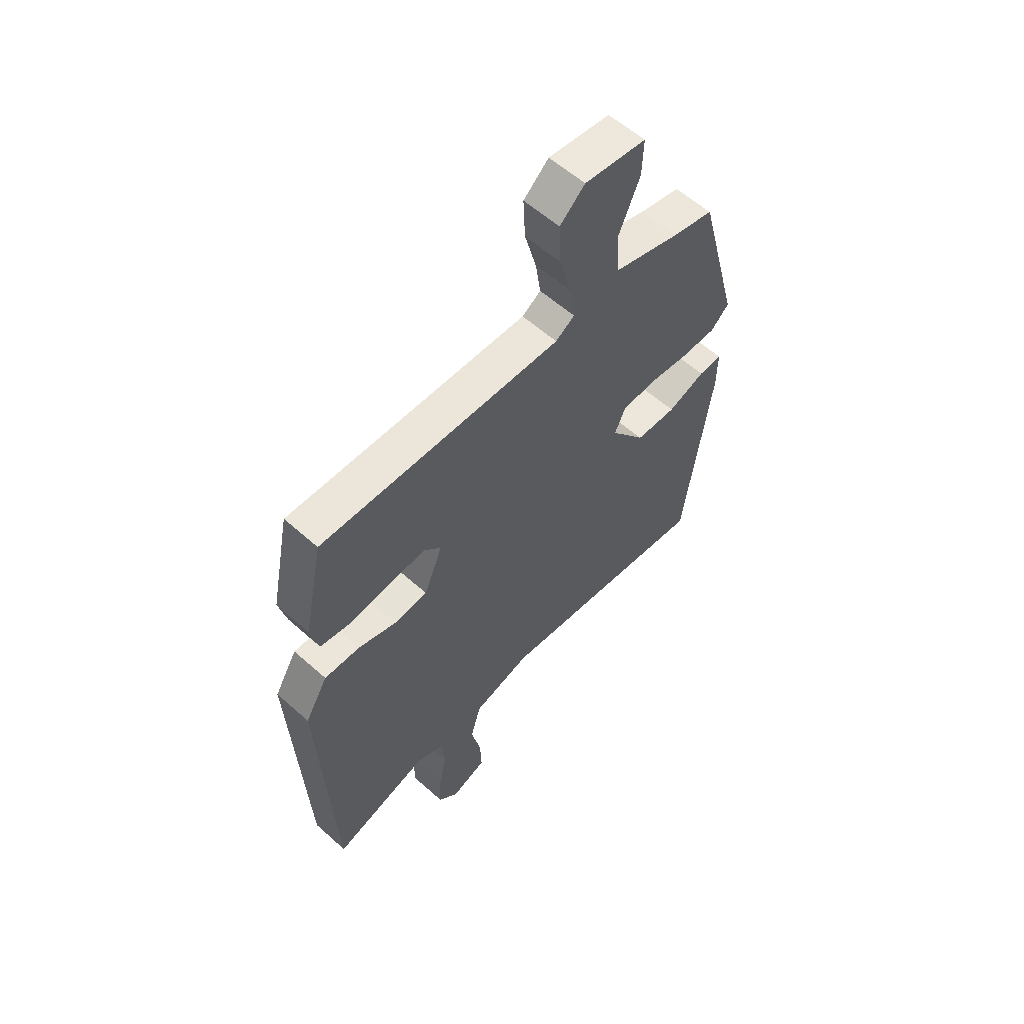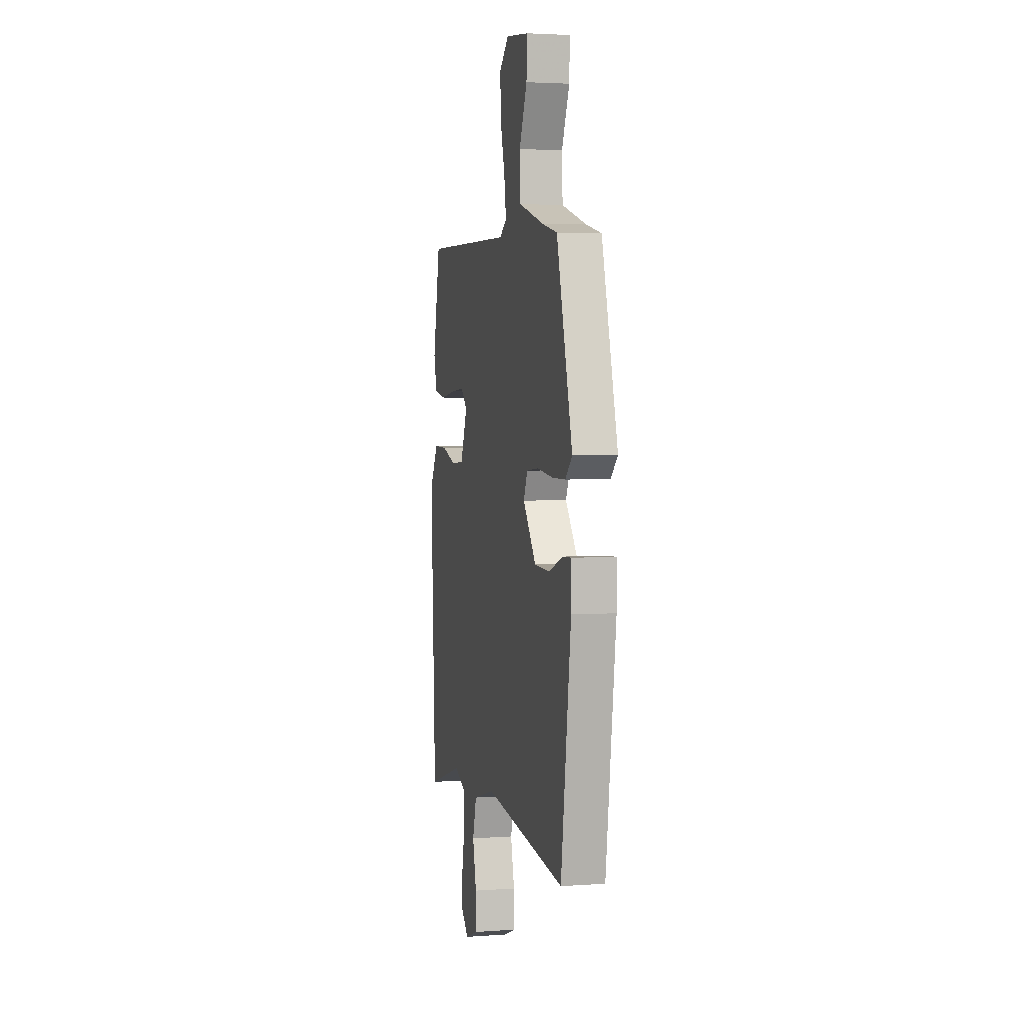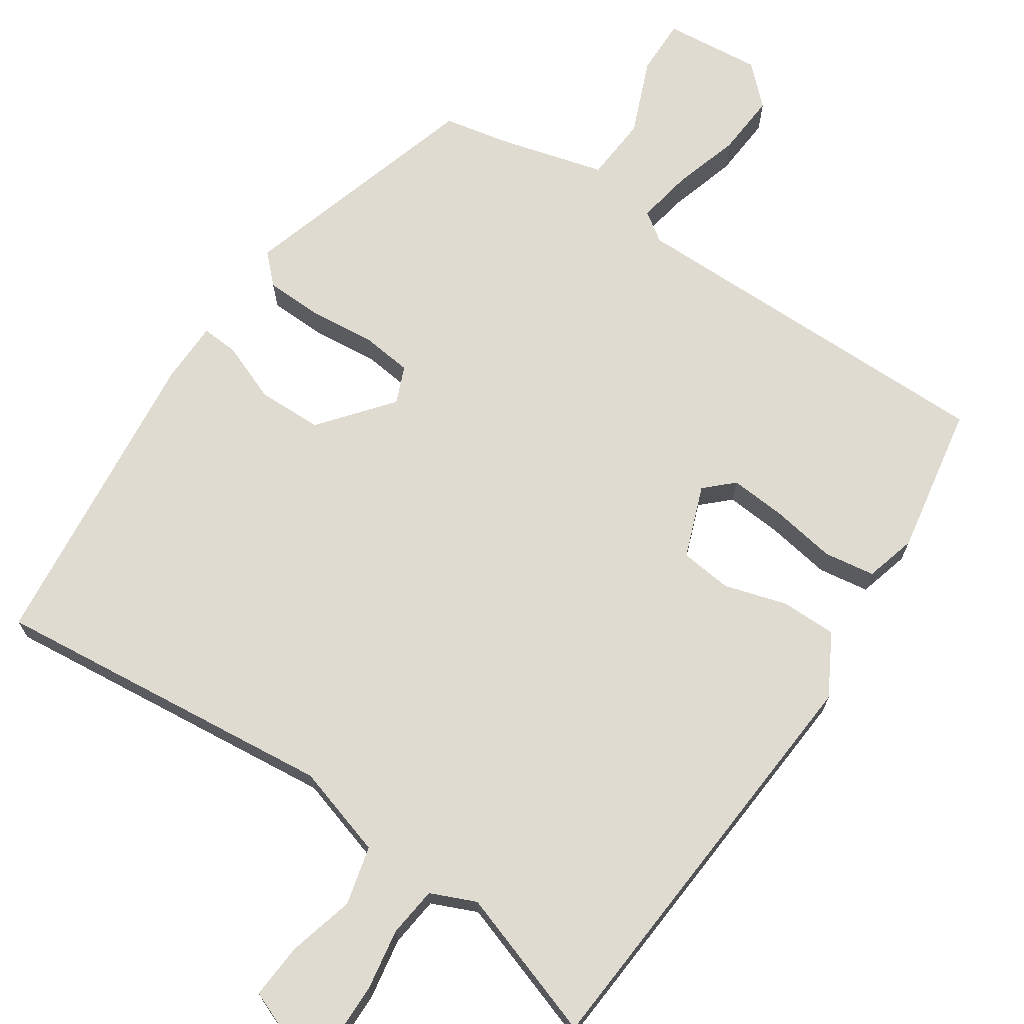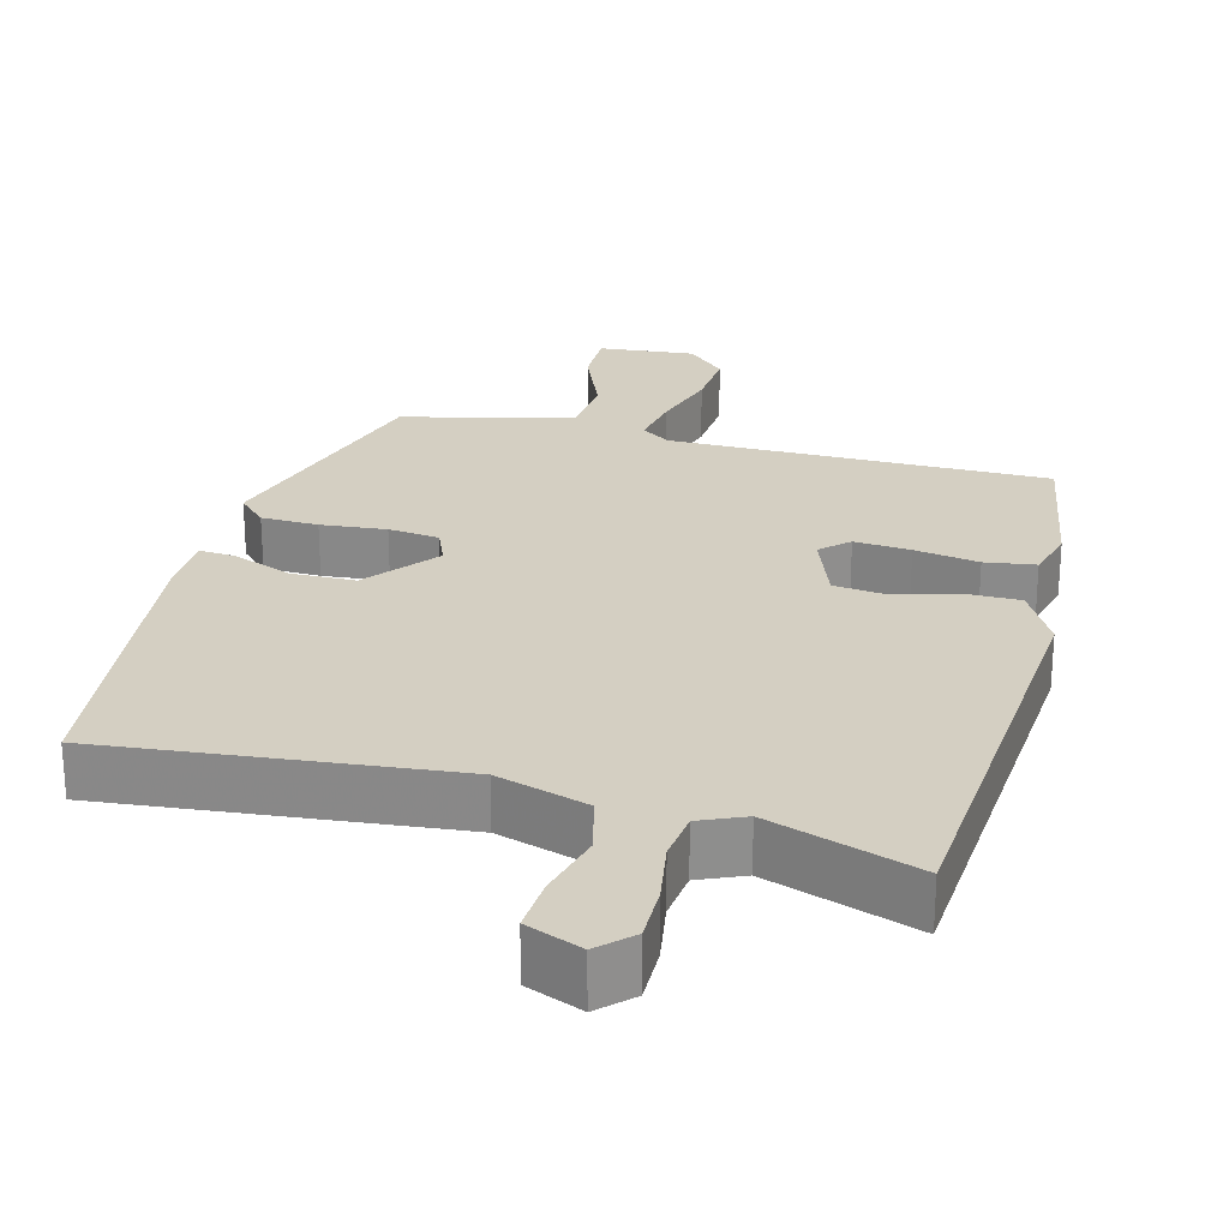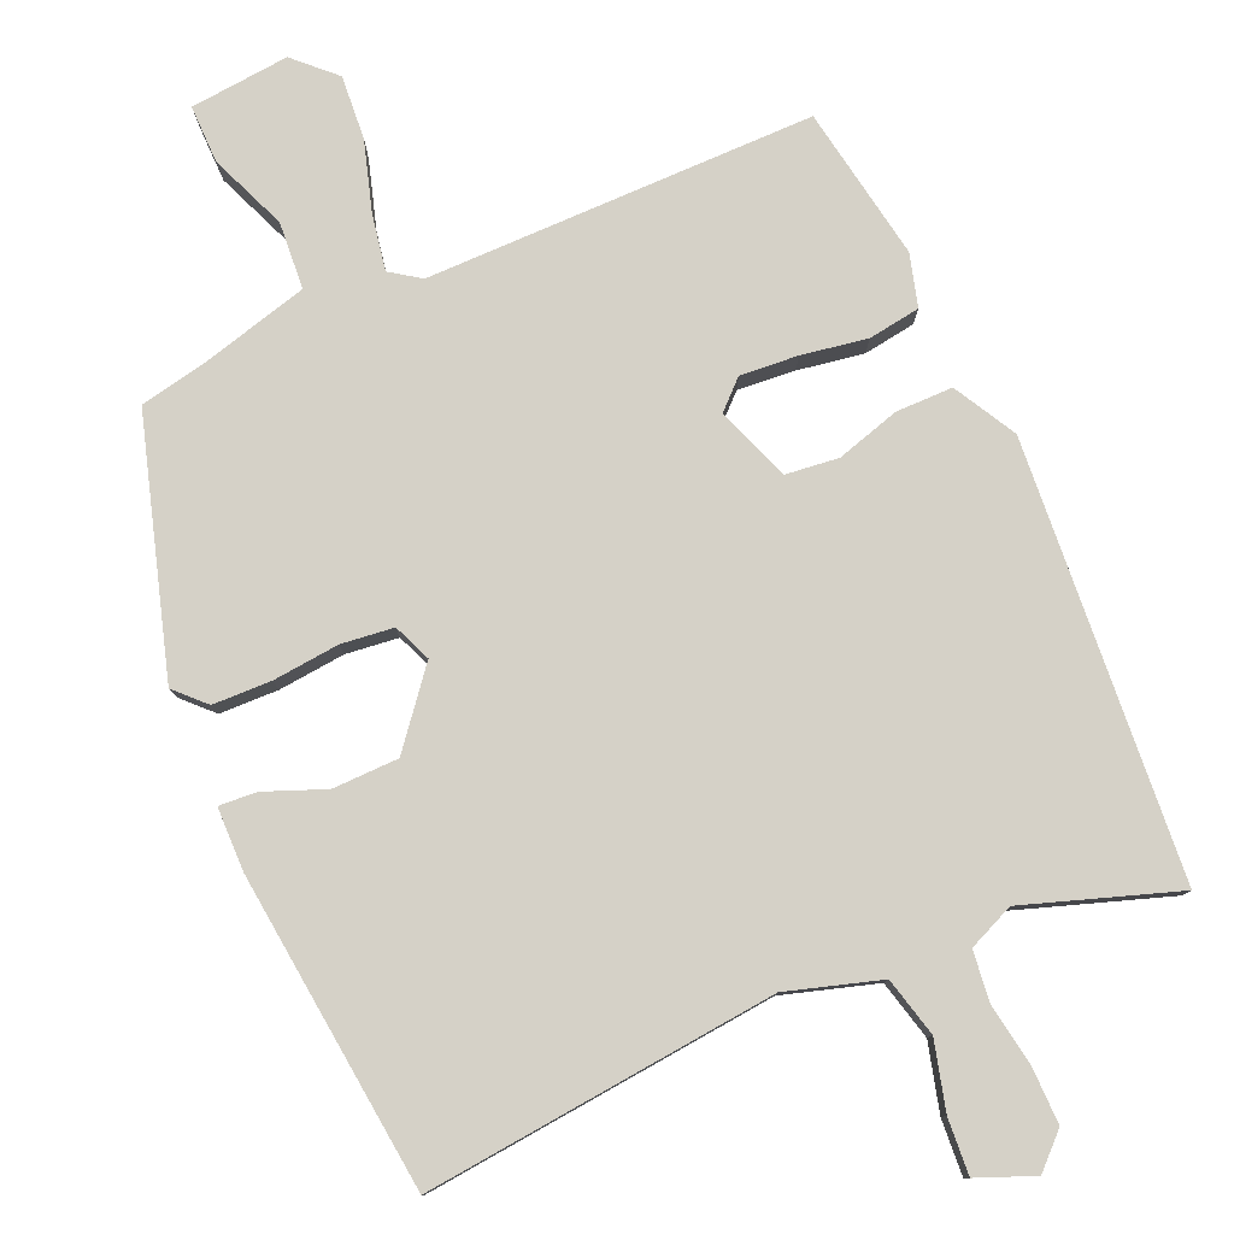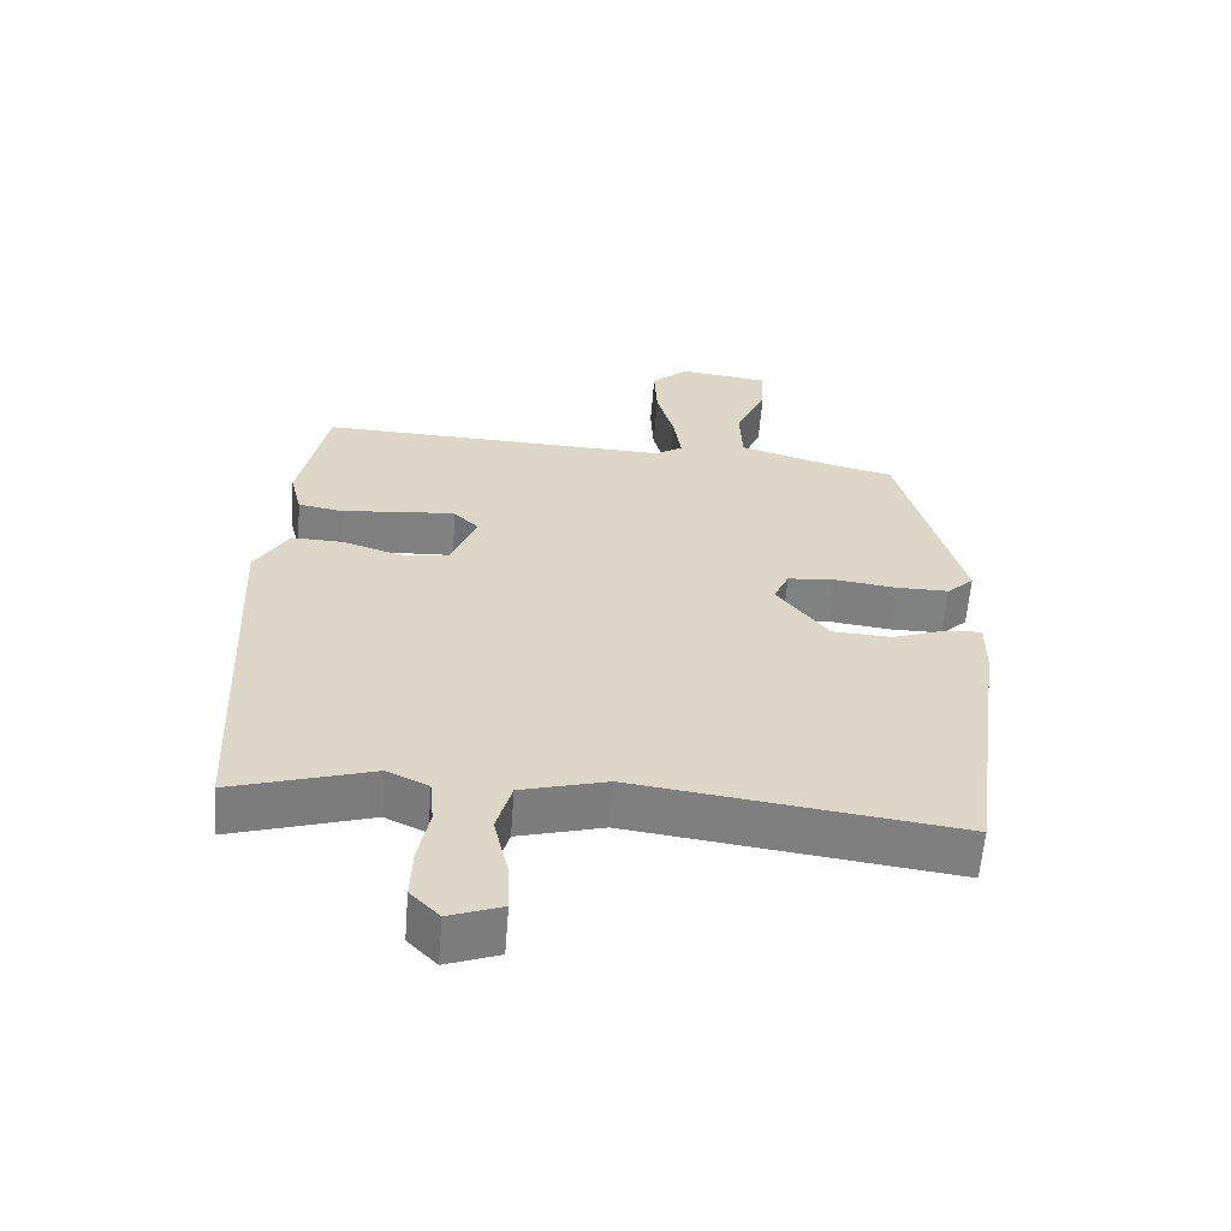
<metadata>
{"format":"obj","ext":"obj","renderer":"f3d","projection":"perspective","resolution":1024,"background":"white","views":[{"elev":58.3,"azim":-47.3,"up":"+Z"},{"elev":3.2,"azim":76.4,"up":"+Z"},{"elev":70.0,"azim":-144.6,"up":"+Y"},{"elev":25.5,"azim":-163.7,"up":"+Y"},{"elev":79.7,"azim":158.0,"up":"+Y"},{"elev":-60.3,"azim":-4.4,"up":"+Z"}]}
</metadata>
<code>
v 0.437 0.07 -0.511
v -0.027 0.07 -0.451
v -0.151 0.07 -0.485
v -0.173 0.07 -0.563
v -0.152 0.07 -0.653
v -0.149 0.07 -0.727
v -0.225 0.07 -0.755
v -0.267 0.07 -0.712
v -0.264 0.07 -0.637
v -0.248 0.07 -0.555
v -0.254 0.07 -0.488
v -0.314 0.07 -0.46
v -0.516 0.07 -0.522
v -0.543 0.07 0.052
v -0.495 0.07 0.133
v -0.42 0.07 0.131
v -0.337 0.07 0.104
v -0.267 0.07 0.11
v -0.228 0.07 0.206
v -0.264 0.07 0.242
v -0.34 0.07 0.238
v -0.427 0.07 0.226
v -0.495 0.07 0.238
v -0.512 0.07 0.307
v -0.471 0.07 0.508
v 0.04 0.07 0.494
v 0.08 0.07 0.52
v 0.069 0.07 0.593
v 0.044 0.07 0.685
v 0.04 0.07 0.769
v 0.093 0.07 0.817
v 0.223 0.07 0.801
v 0.22 0.07 0.725
v 0.176 0.07 0.625
v 0.18 0.07 0.537
v 0.322 0.07 0.495
v 0.409 0.07 0.475
v 0.499 0.07 0.143
v 0.46 0.07 0.106
v 0.383 0.07 0.106
v 0.295 0.07 0.117
v 0.226 0.07 0.111
v 0.204 0.07 0.062
v 0.278 0.07 -0.035
v 0.365 0.07 -0.039
v 0.445 0.07 -0.01
v 0.495 0.07 -0.008
v 0.494 0.07 -0.092
v 0.437 0 -0.511
v -0.027 0 -0.451
v -0.151 0 -0.485
v -0.173 0 -0.563
v -0.152 0 -0.653
v -0.149 0 -0.727
v -0.225 0 -0.755
v -0.267 0 -0.712
v -0.264 0 -0.637
v -0.248 0 -0.555
v -0.254 0 -0.488
v -0.314 0 -0.46
v -0.516 0 -0.522
v -0.543 0 0.052
v -0.495 0 0.133
v -0.42 0 0.131
v -0.337 0 0.104
v -0.267 0 0.11
v -0.228 0 0.206
v -0.264 0 0.242
v -0.34 0 0.238
v -0.427 0 0.226
v -0.495 0 0.238
v -0.512 0 0.307
v -0.471 0 0.508
v 0.04 0 0.494
v 0.08 0 0.52
v 0.069 0 0.593
v 0.044 0 0.685
v 0.04 0 0.769
v 0.093 0 0.817
v 0.223 0 0.801
v 0.22 0 0.725
v 0.176 0 0.625
v 0.18 0 0.537
v 0.322 0 0.495
v 0.409 0 0.475
v 0.499 0 0.143
v 0.46 0 0.106
v 0.383 0 0.106
v 0.295 0 0.117
v 0.226 0 0.111
v 0.204 0 0.062
v 0.278 0 -0.035
v 0.365 0 -0.039
v 0.445 0 -0.01
v 0.495 0 -0.008
v 0.494 0 -0.092
f 45 46 47 48
f 44 45 48 1
f 43 44 1 2
f 42 43 2 3
f 38 39 40 41
f 36 37 38 41
f 35 36 41 42
f 31 32 33 34
f 31 34 35
f 28 29 30 31
f 27 28 31 35
f 26 27 35 42
f 21 22 23 24
f 20 21 24 25
f 19 20 25 26
f 14 15 16 17
f 12 13 14 17
f 11 12 17 18
f 10 11 18 19
f 8 9 10
f 7 8 10
f 4 5 6 7
f 4 7 10 19
f 19 26 42 3
f 3 4 19
f 96 95 94 93
f 49 96 93 92
f 50 49 92 91
f 51 50 91 90
f 89 88 87 86
f 89 86 85 84
f 90 89 84 83
f 82 81 80 79
f 83 82 79
f 79 78 77 76
f 83 79 76 75
f 90 83 75 74
f 72 71 70 69
f 73 72 69 68
f 74 73 68 67
f 65 64 63 62
f 65 62 61 60
f 66 65 60 59
f 67 66 59 58
f 58 57 56
f 58 56 55
f 55 54 53 52
f 67 58 55 52
f 51 90 74 67
f 67 52 51
f 1 49 50 2
f 2 50 51 3
f 3 51 52 4
f 4 52 53 5
f 5 53 54 6
f 6 54 55 7
f 7 55 56 8
f 8 56 57 9
f 9 57 58 10
f 10 58 59 11
f 11 59 60 12
f 12 60 61 13
f 13 61 62 14
f 14 62 63 15
f 15 63 64 16
f 16 64 65 17
f 17 65 66 18
f 18 66 67 19
f 19 67 68 20
f 20 68 69 21
f 21 69 70 22
f 22 70 71 23
f 23 71 72 24
f 24 72 73 25
f 25 73 74 26
f 26 74 75 27
f 27 75 76 28
f 28 76 77 29
f 29 77 78 30
f 30 78 79 31
f 31 79 80 32
f 32 80 81 33
f 33 81 82 34
f 34 82 83 35
f 35 83 84 36
f 36 84 85 37
f 37 85 86 38
f 38 86 87 39
f 39 87 88 40
f 40 88 89 41
f 41 89 90 42
f 42 90 91 43
f 43 91 92 44
f 44 92 93 45
f 45 93 94 46
f 46 94 95 47
f 47 95 96 48
f 48 96 49 1

</code>
